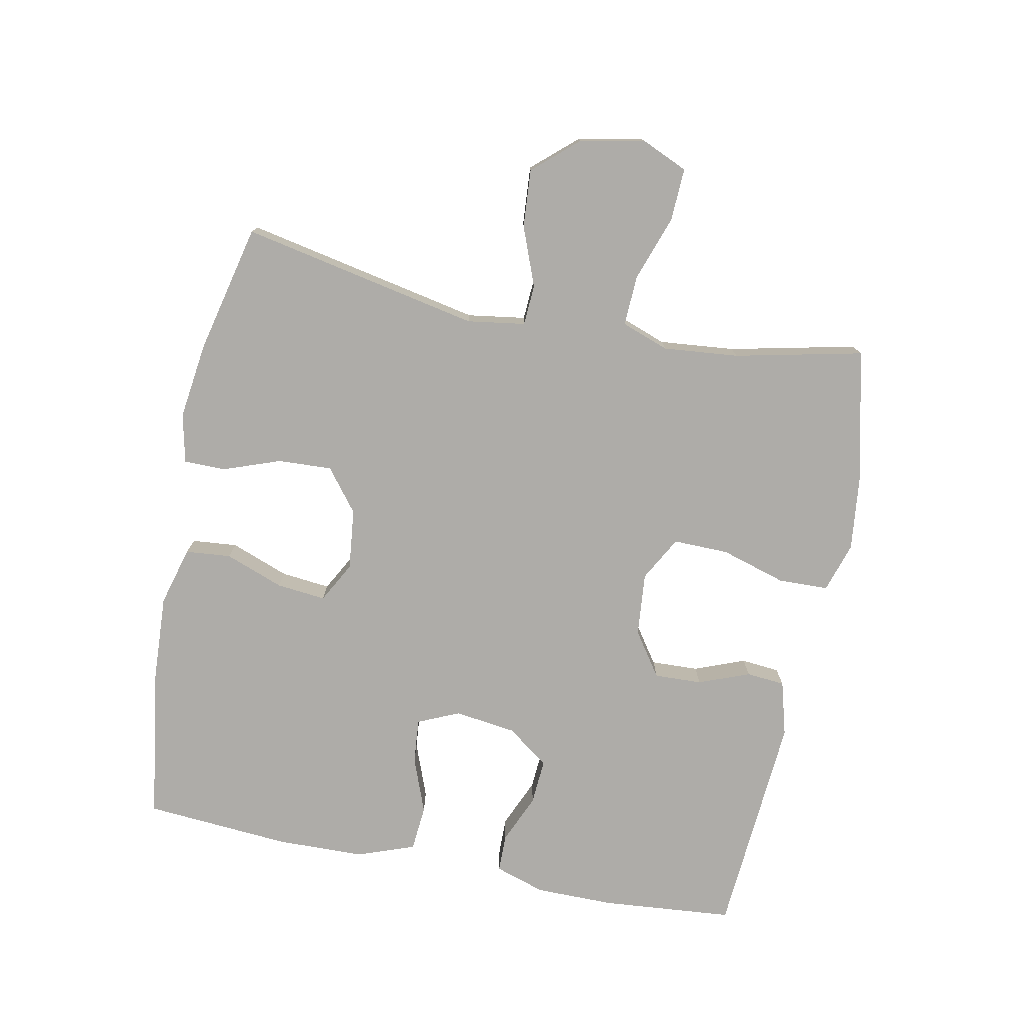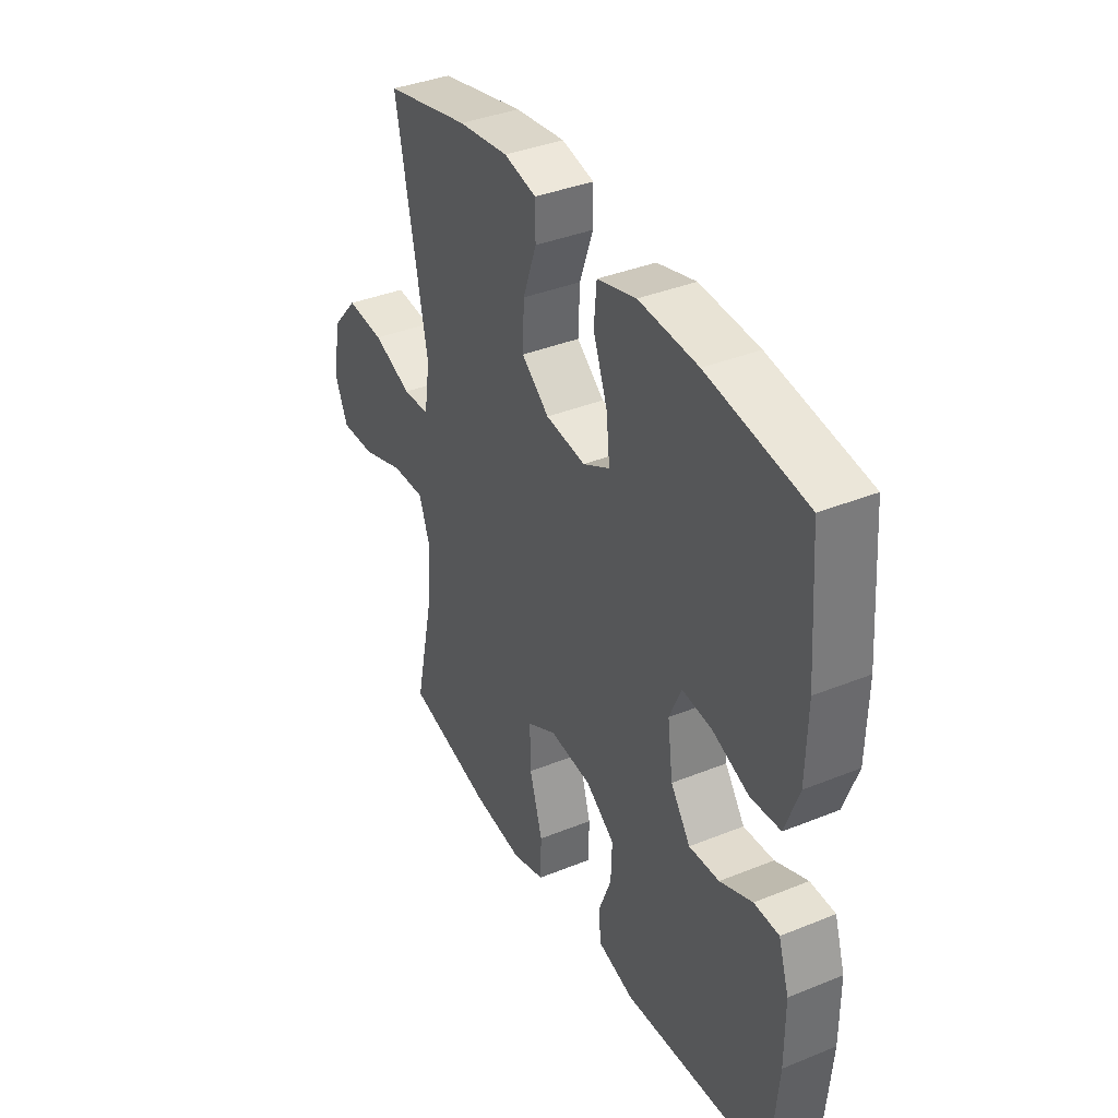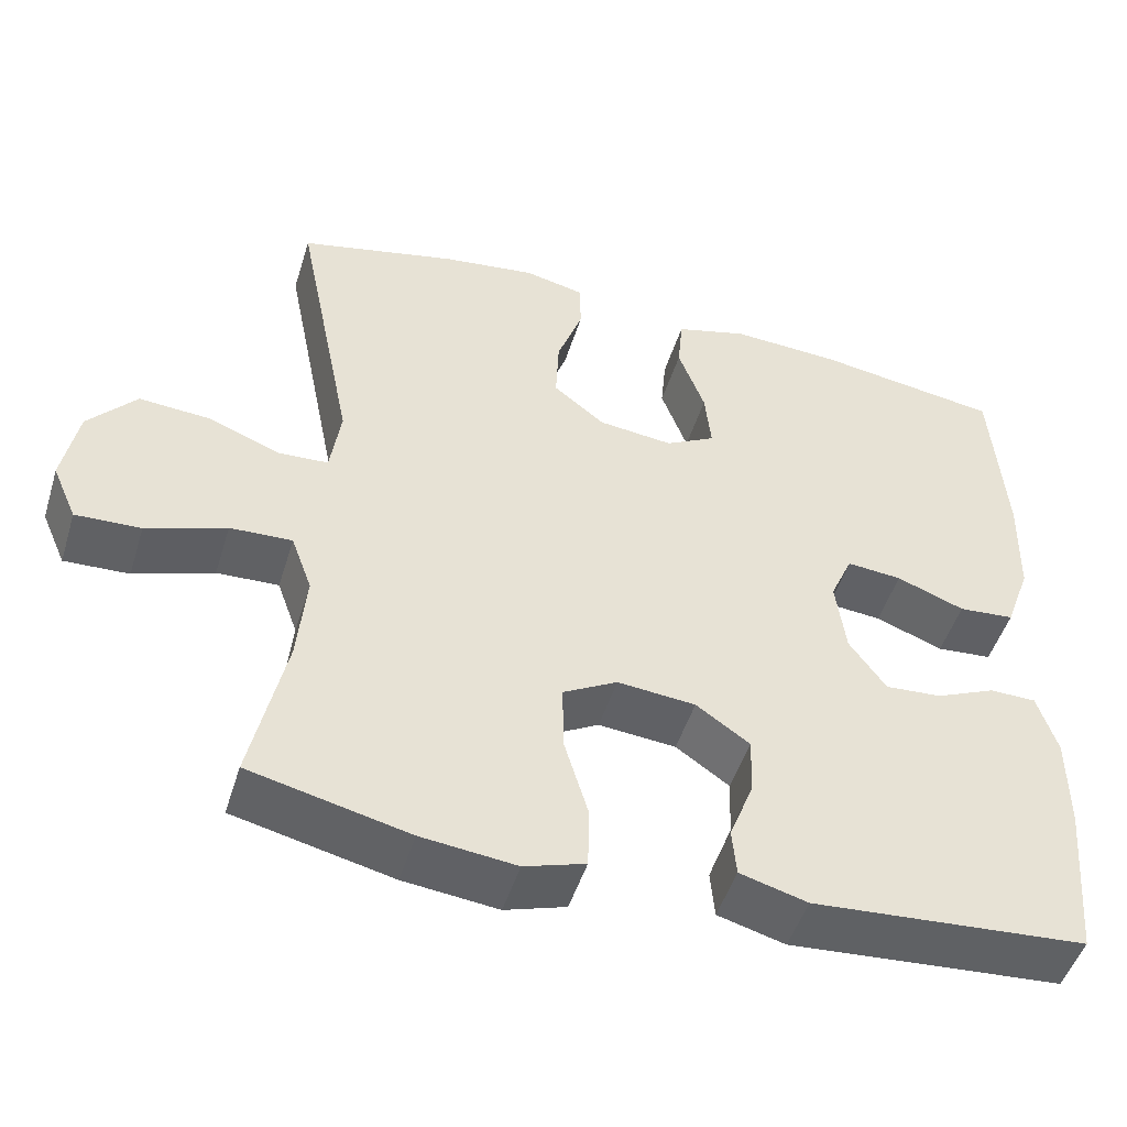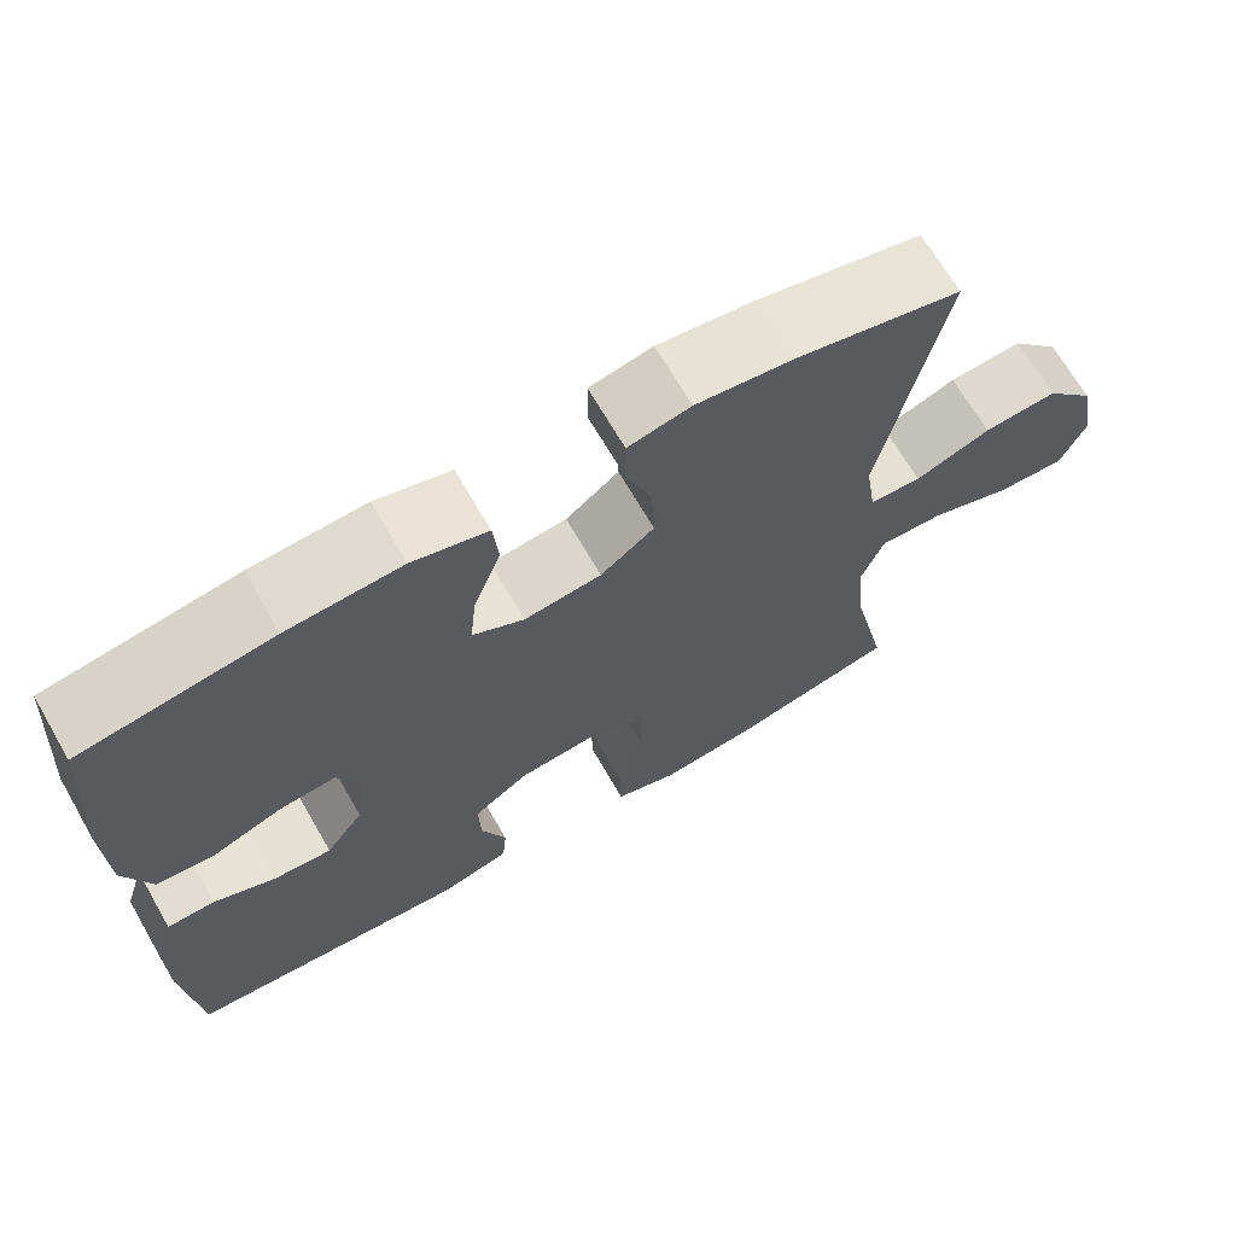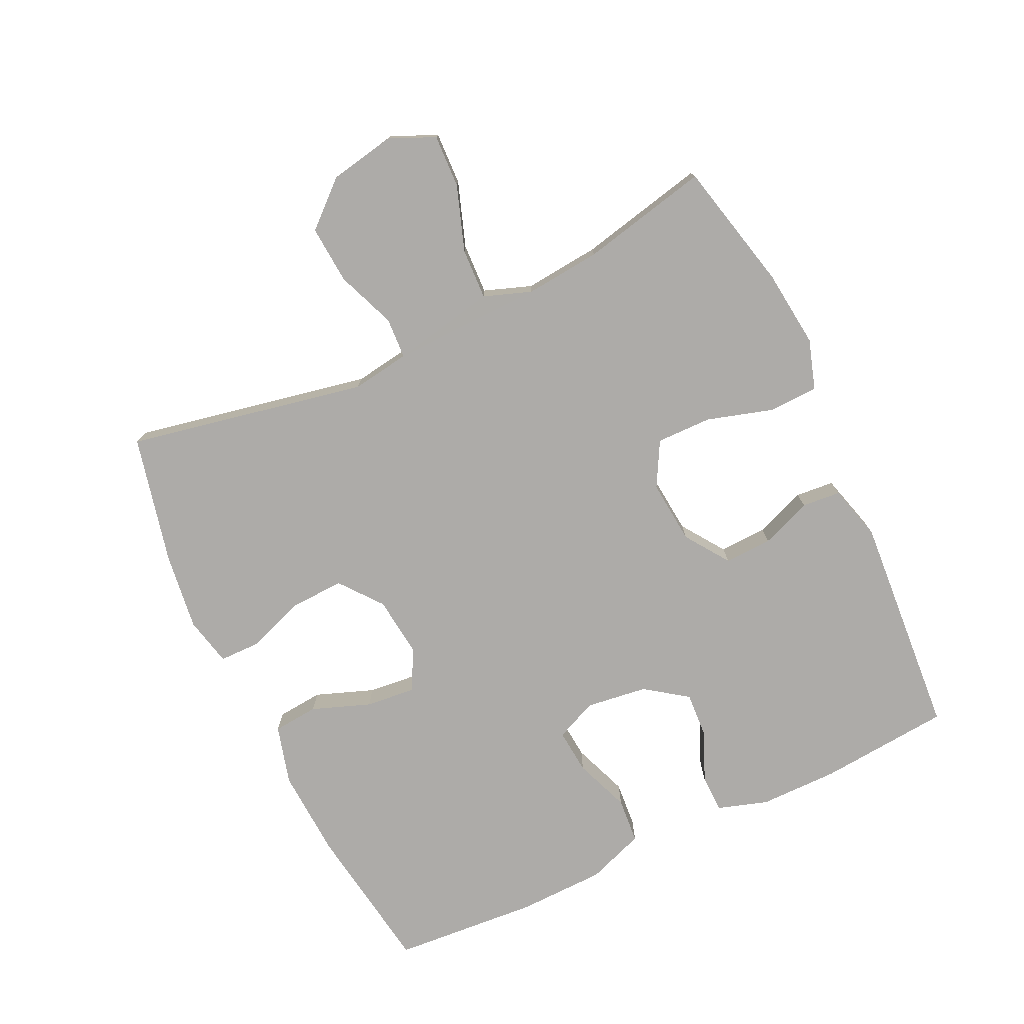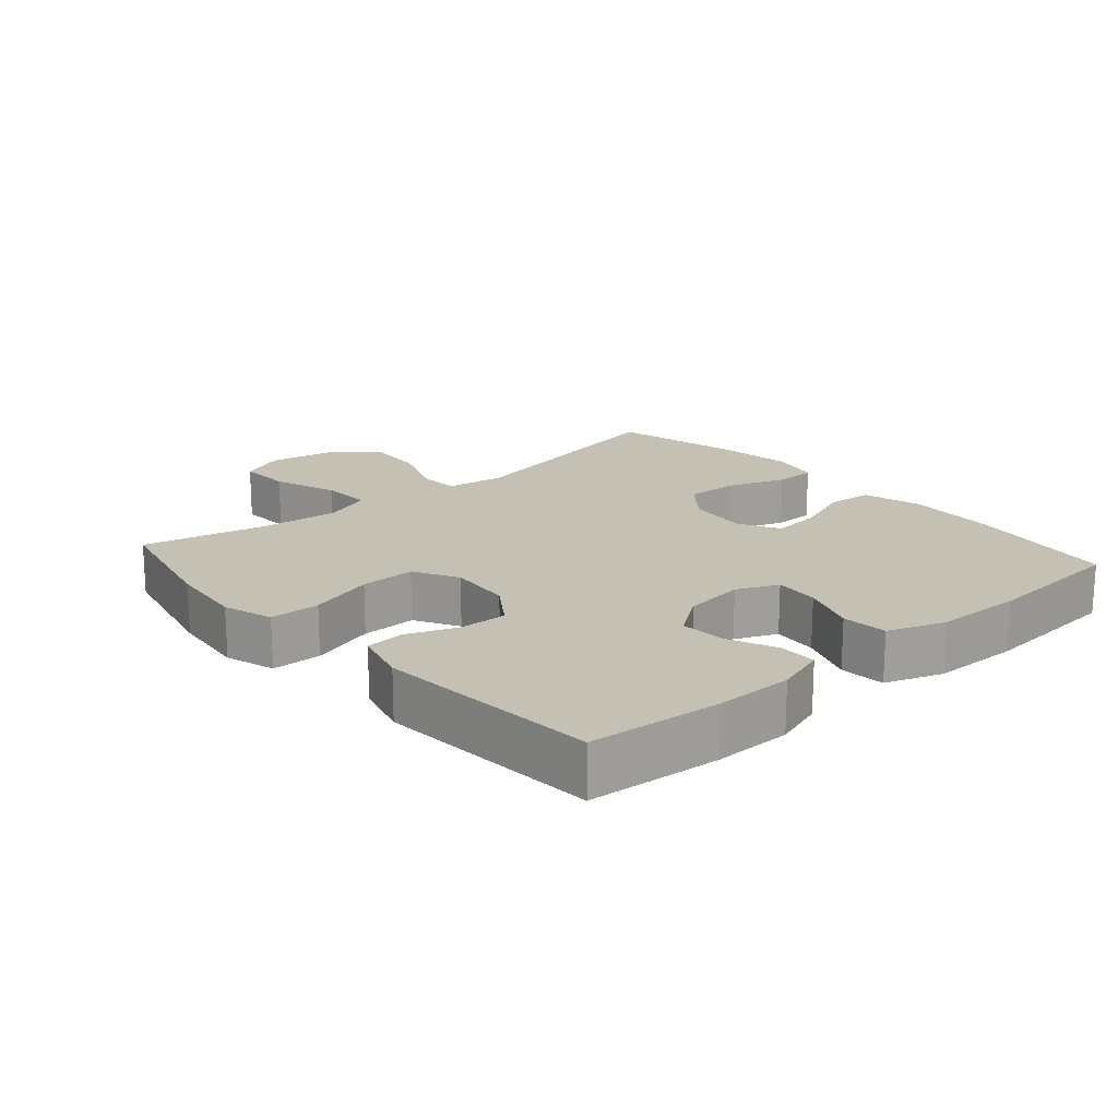
<metadata>
{"format":"obj","ext":"obj","renderer":"f3d","projection":"perspective","resolution":1024,"background":"white","views":[{"elev":-76.9,"azim":78.7,"up":"+Y"},{"elev":37.8,"azim":-117.3,"up":"+Z"},{"elev":-48.7,"azim":163.0,"up":"+Z"},{"elev":68.3,"azim":-30.0,"up":"+Z"},{"elev":-76.5,"azim":115.4,"up":"+Y"},{"elev":18.3,"azim":-131.2,"up":"+Y"}]}
</metadata>
<code>
o path4826
v 0.4231 0.0375 -0.3076
v 0.412 0.0375 -0.1913
v 0.4382 0.0375 -0.1187
v 0.5161 0.0375 -0.1218
v 0.6162 0.0375 -0.1566
v 0.6978 0.0375 -0.16
v 0.7286 0.0375 -0.08992
v 0.7093 0.0375 0.01106
v 0.6489 0.0375 0.0792
v 0.5599 0.0375 0.07268
v 0.469 0.0375 0.03734
v 0.4064 0.0375 0.0409
v 0.393 0.0375 0.1301
v 0.4665 0.0375 0.4975
v 0.2682 0.0375 0.5434
v 0.1502 0.0375 0.5588
v 0.07479 0.0375 0.5419
v 0.07409 0.0375 0.4783
v 0.106 0.0375 0.3898
v 0.1099 0.0375 0.307
v 0.04523 0.0375 0.2561
v -0.04827 0.0375 0.2456
v -0.1107 0.0375 0.2794
v -0.1029 0.0375 0.3552
v -0.0695 0.0375 0.4451
v -0.07584 0.0375 0.5149
v -0.1668 0.0375 0.5399
v -0.3049 0.0375 0.5323
v -0.5352 0.0375 0.4975
v -0.5522 0.0375 0.273
v -0.5491 0.0375 0.1385
v -0.5171 0.0375 0.05011
v -0.4469 0.0375 0.04431
v -0.3618 0.0375 0.07676
v -0.2927 0.0375 0.08297
v -0.2646 0.0375 0.01924
v -0.277 0.0375 -0.07506
v -0.3233 0.0375 -0.1398
v -0.394 0.0375 -0.1351
v -0.4696 0.0375 -0.1024
v -0.5278 0.0375 -0.1033
v -0.5526 0.0375 -0.1807
v -0.5529 0.0375 -0.3014
v -0.5352 0.0375 -0.5044
v -0.1905 0.0375 -0.5302
v -0.1059 0.0375 -0.5068
v -0.1006 0.0375 -0.4473
v -0.1309 0.0375 -0.3689
v -0.1336 0.0375 -0.2956
v -0.06606 0.0375 -0.2487
v 0.03201 0.0375 -0.2396
v 0.1004 0.0375 -0.2772
v 0.09911 0.0375 -0.3623
v 0.06895 0.0375 -0.4632
v 0.07101 0.0375 -0.5401
v 0.1477 0.0375 -0.5644
v 0.2668 0.0375 -0.551
v 0.4665 0.0375 -0.5044
v 0.4231 -0.0375 -0.3076
v 0.412 -0.0375 -0.1913
v 0.4382 -0.0375 -0.1187
v 0.5161 -0.0375 -0.1218
v 0.6162 -0.0375 -0.1566
v 0.6978 -0.0375 -0.16
v 0.7286 -0.0375 -0.08992
v 0.7093 -0.0375 0.01106
v 0.6489 -0.0375 0.0792
v 0.5599 -0.0375 0.07268
v 0.469 -0.0375 0.03734
v 0.4064 -0.0375 0.0409
v 0.393 -0.0375 0.1301
v 0.4665 -0.0375 0.4975
v 0.2682 -0.0375 0.5434
v 0.1502 -0.0375 0.5588
v 0.07479 -0.0375 0.5419
v 0.07409 -0.0375 0.4783
v 0.106 -0.0375 0.3898
v 0.1099 -0.0375 0.307
v 0.04523 -0.0375 0.2561
v -0.04827 -0.0375 0.2456
v -0.1107 -0.0375 0.2794
v -0.1029 -0.0375 0.3552
v -0.0695 -0.0375 0.4451
v -0.07584 -0.0375 0.5149
v -0.1668 -0.0375 0.5399
v -0.3049 -0.0375 0.5323
v -0.5352 -0.0375 0.4975
v -0.5522 -0.0375 0.273
v -0.5491 -0.0375 0.1385
v -0.5171 -0.0375 0.05011
v -0.4469 -0.0375 0.04431
v -0.3618 -0.0375 0.07676
v -0.2927 -0.0375 0.08297
v -0.2646 -0.0375 0.01924
v -0.277 -0.0375 -0.07506
v -0.3233 -0.0375 -0.1398
v -0.394 -0.0375 -0.1351
v -0.4696 -0.0375 -0.1024
v -0.5278 -0.0375 -0.1033
v -0.5526 -0.0375 -0.1807
v -0.5529 -0.0375 -0.3014
v -0.5352 -0.0375 -0.5044
v -0.1905 -0.0375 -0.5302
v -0.1059 -0.0375 -0.5068
v -0.1006 -0.0375 -0.4473
v -0.1309 -0.0375 -0.3689
v -0.1336 -0.0375 -0.2956
v -0.06606 -0.0375 -0.2487
v 0.03201 -0.0375 -0.2396
v 0.1004 -0.0375 -0.2772
v 0.09911 -0.0375 -0.3623
v 0.06895 -0.0375 -0.4632
v 0.07101 -0.0375 -0.5401
v 0.1477 -0.0375 -0.5644
v 0.2668 -0.0375 -0.551
v 0.4665 -0.0375 -0.5044
v 0.6978 0.0375 -0.16
v 0.6978 0.0375 -0.16
v 0.7286 0.0375 -0.08992
v 0.7093 0.0375 0.01106
v 0.6489 0.0375 0.0792
v 0.6162 0.0375 -0.1566
v 0.5599 0.0375 0.07268
v 0.5161 0.0375 -0.1218
v 0.469 0.0375 0.03734
v 0.4382 0.0375 -0.1187
v 0.4382 0.0375 -0.1187
v 0.4064 0.0375 0.0409
v 0.4064 0.0375 0.0409
v 0.4665 0.0375 -0.5044
v 0.4665 0.0375 -0.5044
v 0.4231 0.0375 -0.3076
v 0.412 0.0375 -0.1913
v 0.393 0.0375 0.1301
v 0.4665 0.0375 0.4975
v 0.4665 0.0375 0.4975
v 0.2682 0.0375 0.5434
v 0.2668 0.0375 -0.551
v 0.1502 0.0375 0.5588
v 0.1477 0.0375 -0.5644
v 0.106 0.0375 0.3898
v 0.1099 0.0375 0.307
v 0.07479 0.0375 0.5419
v 0.07479 0.0375 0.5419
v 0.07101 0.0375 -0.5401
v 0.07101 0.0375 -0.5401
v 0.1004 0.0375 -0.2772
v 0.1004 0.0375 -0.2772
v 0.09911 0.0375 -0.3623
v 0.04523 0.0375 0.2561
v 0.07409 0.0375 0.4783
v 0.03201 0.0375 -0.2396
v 0.06895 0.0375 -0.4632
v -0.04827 0.0375 0.2456
v -0.06606 0.0375 -0.2487
v -0.1107 0.0375 0.2794
v -0.1107 0.0375 0.2794
v -0.1336 0.0375 -0.2956
v -0.1029 0.0375 0.3552
v -0.0695 0.0375 0.4451
v -0.07584 0.0375 0.5149
v -0.07584 0.0375 0.5149
v -0.1668 0.0375 0.5399
v -0.1059 0.0375 -0.5068
v -0.1059 0.0375 -0.5068
v -0.1006 0.0375 -0.4473
v -0.1309 0.0375 -0.3689
v -0.1905 0.0375 -0.5302
v -0.3049 0.0375 0.5323
v -0.2646 0.0375 0.01924
v -0.277 0.0375 -0.07506
v -0.2927 0.0375 0.08297
v -0.2927 0.0375 0.08297
v -0.3233 0.0375 -0.1398
v -0.3618 0.0375 0.07676
v -0.394 0.0375 -0.1351
v -0.4469 0.0375 0.04431
v -0.4696 0.0375 -0.1024
v -0.5352 0.0375 -0.5044
v -0.5352 0.0375 -0.5044
v -0.5171 0.0375 0.05011
v -0.5171 0.0375 0.05011
v -0.5278 0.0375 -0.1033
v -0.5278 0.0375 -0.1033
v -0.5352 0.0375 0.4975
v -0.5352 0.0375 0.4975
v -0.5491 0.0375 0.1385
v -0.5526 0.0375 -0.1807
v -0.5522 0.0375 0.273
v -0.5529 0.0375 -0.3014
v 0.6978 -0.0375 -0.16
v 0.6978 -0.0375 -0.16
v 0.7286 -0.0375 -0.08992
v 0.7093 -0.0375 0.01106
v 0.6489 -0.0375 0.0792
v 0.6162 -0.0375 -0.1566
v 0.5599 -0.0375 0.07268
v 0.5161 -0.0375 -0.1218
v 0.469 -0.0375 0.03734
v 0.4382 -0.0375 -0.1187
v 0.4382 -0.0375 -0.1187
v 0.4064 -0.0375 0.0409
v 0.4064 -0.0375 0.0409
v 0.4665 -0.0375 -0.5044
v 0.4665 -0.0375 -0.5044
v 0.4231 -0.0375 -0.3076
v 0.412 -0.0375 -0.1913
v 0.393 -0.0375 0.1301
v 0.4665 -0.0375 0.4975
v 0.4665 -0.0375 0.4975
v 0.2682 -0.0375 0.5434
v 0.2668 -0.0375 -0.551
v 0.1502 -0.0375 0.5588
v 0.1477 -0.0375 -0.5644
v 0.106 -0.0375 0.3898
v 0.1099 -0.0375 0.307
v 0.07479 -0.0375 0.5419
v 0.07479 -0.0375 0.5419
v 0.07101 -0.0375 -0.5401
v 0.07101 -0.0375 -0.5401
v 0.1004 -0.0375 -0.2772
v 0.1004 -0.0375 -0.2772
v 0.09911 -0.0375 -0.3623
v 0.04523 -0.0375 0.2561
v 0.07409 -0.0375 0.4783
v 0.03201 -0.0375 -0.2396
v 0.06895 -0.0375 -0.4632
v -0.04827 -0.0375 0.2456
v -0.06606 -0.0375 -0.2487
v -0.1107 -0.0375 0.2794
v -0.1107 -0.0375 0.2794
v -0.1336 -0.0375 -0.2956
v -0.1029 -0.0375 0.3552
v -0.0695 -0.0375 0.4451
v -0.07584 -0.0375 0.5149
v -0.07584 -0.0375 0.5149
v -0.1668 -0.0375 0.5399
v -0.1059 -0.0375 -0.5068
v -0.1059 -0.0375 -0.5068
v -0.1006 -0.0375 -0.4473
v -0.1309 -0.0375 -0.3689
v -0.1905 -0.0375 -0.5302
v -0.3049 -0.0375 0.5323
v -0.2646 -0.0375 0.01924
v -0.277 -0.0375 -0.07506
v -0.2927 -0.0375 0.08297
v -0.2927 -0.0375 0.08297
v -0.3233 -0.0375 -0.1398
v -0.3618 -0.0375 0.07676
v -0.394 -0.0375 -0.1351
v -0.4469 -0.0375 0.04431
v -0.4696 -0.0375 -0.1024
v -0.5352 -0.0375 -0.5044
v -0.5352 -0.0375 -0.5044
v -0.5171 -0.0375 0.05011
v -0.5171 -0.0375 0.05011
v -0.5278 -0.0375 -0.1033
v -0.5278 -0.0375 -0.1033
v -0.5352 -0.0375 0.4975
v -0.5352 -0.0375 0.4975
v -0.5491 -0.0375 0.1385
v -0.5526 -0.0375 -0.1807
v -0.5522 -0.0375 0.273
v -0.5529 -0.0375 -0.3014
f 226 221 202
f 228 226 224
f 194 196 193
f 213 215 211
f 211 215 216
f 197 196 194
f 211 208 209
f 241 264 242
f 212 223 227
f 229 226 244
f 197 194 195
f 250 264 248
f 240 242 238
f 221 223 206
f 248 241 232
f 248 264 241
f 206 223 212
f 208 224 202
f 214 227 219
f 245 232 229
f 261 249 263
f 249 261 251
f 217 225 213
f 263 230 243
f 234 237 233
f 215 213 225
f 199 200 198
f 264 250 262
f 211 216 208
f 224 226 202
f 252 262 250
f 248 232 245
f 228 244 226
f 259 263 243
f 242 264 253
f 257 262 252
f 193 196 191
f 251 261 255
f 202 207 200
f 202 200 199
f 244 228 246
f 263 246 230
f 241 242 240
f 198 196 197
f 230 246 228
f 237 243 233
f 246 263 249
f 199 198 197
f 245 229 244
f 212 227 214
f 206 212 204
f 233 243 230
f 221 207 202
f 207 221 206
f 216 224 208
f 235 237 234
f 118 7 65 192
f 7 8 66 65
f 8 9 67 66
f 5 6 64 63
f 9 10 68 67
f 4 5 63 62
f 10 11 69 68
f 127 4 62 201
f 11 129 203 69
f 131 1 59 205
f 2 3 61 60
f 1 2 60 59
f 13 136 210 71
f 12 13 71 70
f 14 15 73 72
f 57 58 116 115
f 15 16 74 73
f 56 57 115 114
f 19 20 78 77
f 16 144 218 74
f 146 56 114 220
f 148 53 111 222
f 20 21 79 78
f 18 19 77 76
f 17 18 76 75
f 51 52 110 109
f 54 55 113 112
f 53 54 112 111
f 21 22 80 79
f 50 51 109 108
f 22 157 231 80
f 49 50 108 107
f 24 25 83 82
f 25 162 236 83
f 26 27 85 84
f 165 47 105 239
f 47 48 106 105
f 23 24 82 81
f 45 46 104 103
f 48 49 107 106
f 27 28 86 85
f 36 37 95 94
f 173 36 94 247
f 37 38 96 95
f 34 35 93 92
f 38 39 97 96
f 33 34 92 91
f 39 40 98 97
f 180 45 103 254
f 182 33 91 256
f 40 184 258 98
f 28 186 260 86
f 31 32 90 89
f 41 42 100 99
f 30 31 89 88
f 29 30 88 87
f 43 44 102 101
f 42 43 101 100
f 152 128 147
f 154 150 152
f 120 119 122
f 139 137 141
f 137 142 141
f 123 120 122
f 137 135 134
f 167 168 190
f 138 153 149
f 155 170 152
f 123 121 120
f 176 174 190
f 166 164 168
f 147 132 149
f 174 158 167
f 174 167 190
f 132 138 149
f 134 128 150
f 140 145 153
f 171 155 158
f 187 189 175
f 175 177 187
f 143 139 151
f 189 169 156
f 160 159 163
f 141 151 139
f 125 124 126
f 190 188 176
f 137 134 142
f 150 128 152
f 178 176 188
f 174 171 158
f 154 152 170
f 185 169 189
f 168 179 190
f 183 178 188
f 119 117 122
f 177 181 187
f 128 126 133
f 128 125 126
f 170 172 154
f 189 156 172
f 167 166 168
f 124 123 122
f 156 154 172
f 163 159 169
f 172 175 189
f 125 123 124
f 171 170 155
f 138 140 153
f 132 130 138
f 159 156 169
f 147 128 133
f 133 132 147
f 142 134 150
f 161 160 163

</code>
